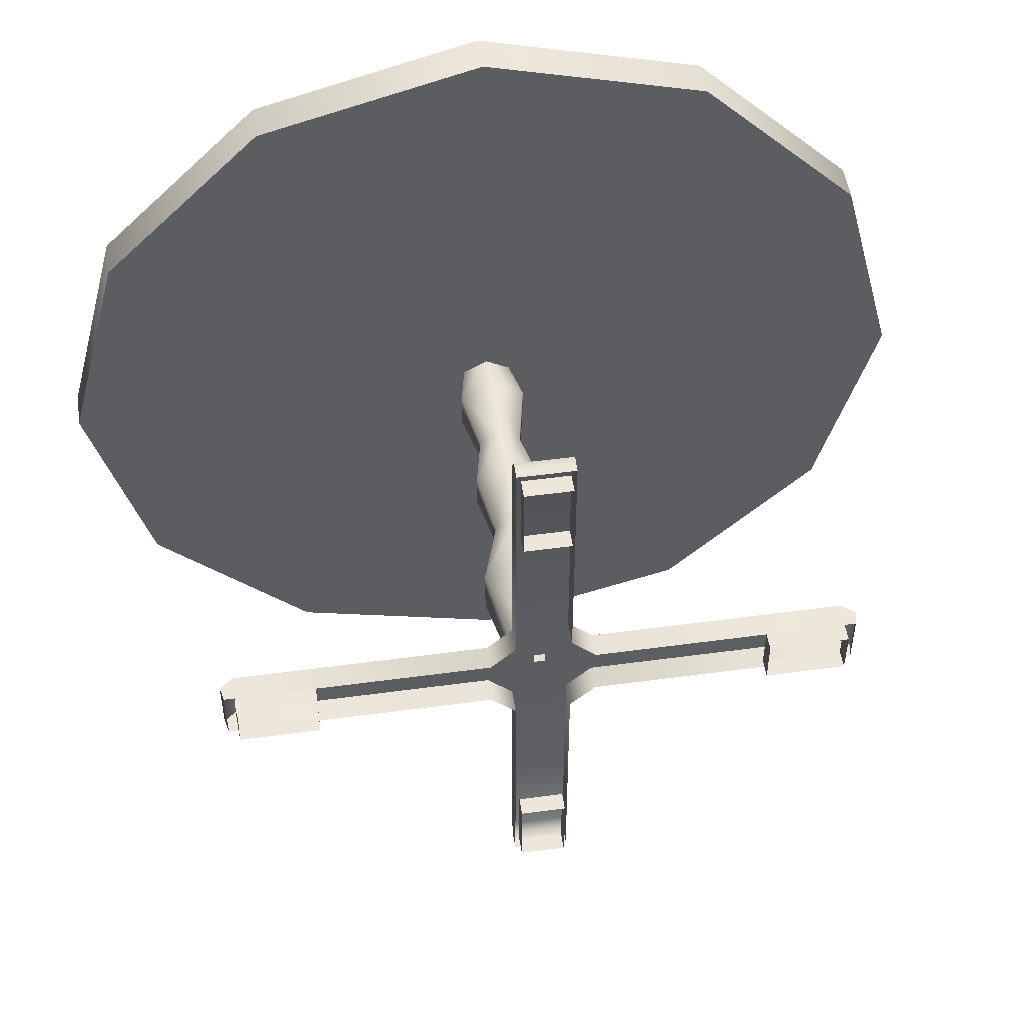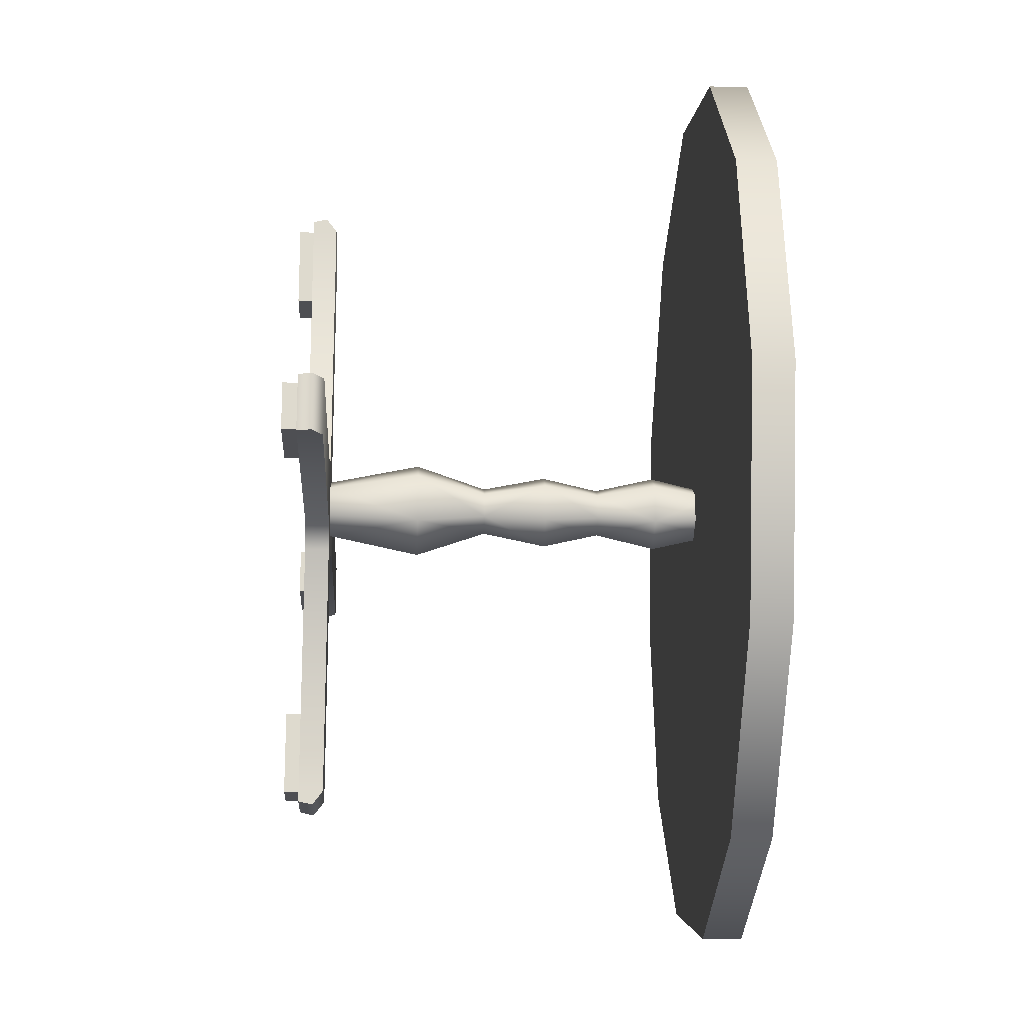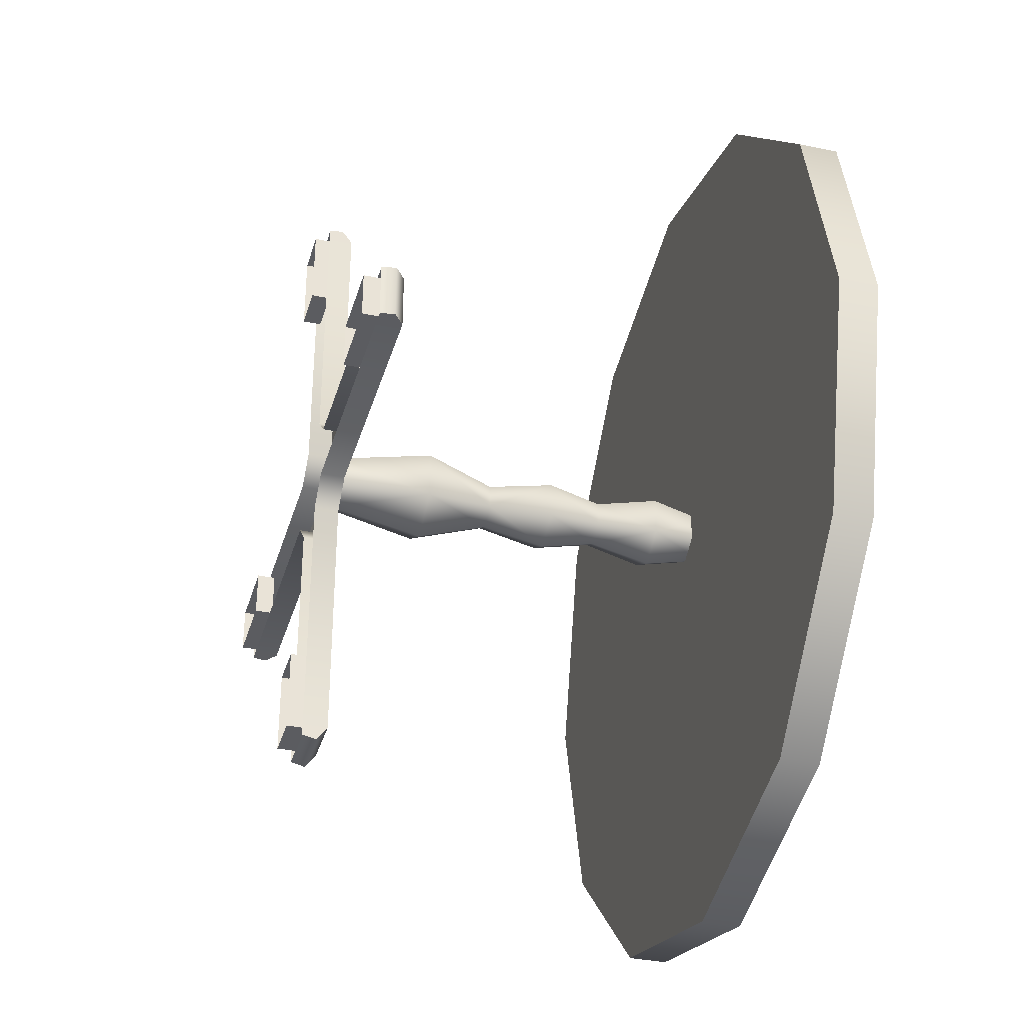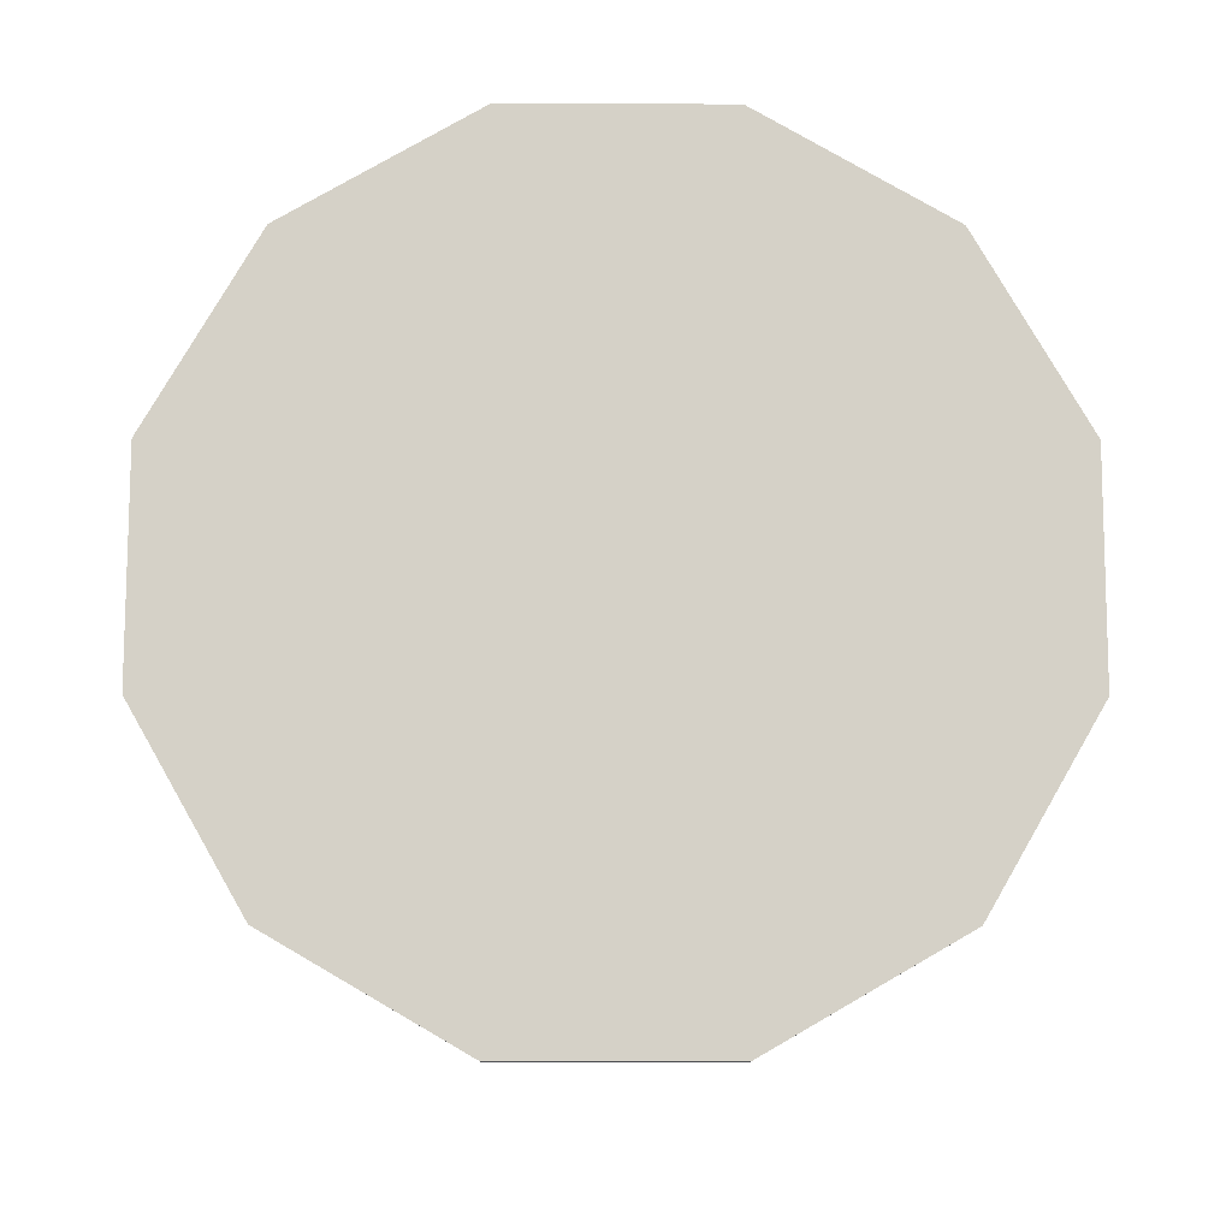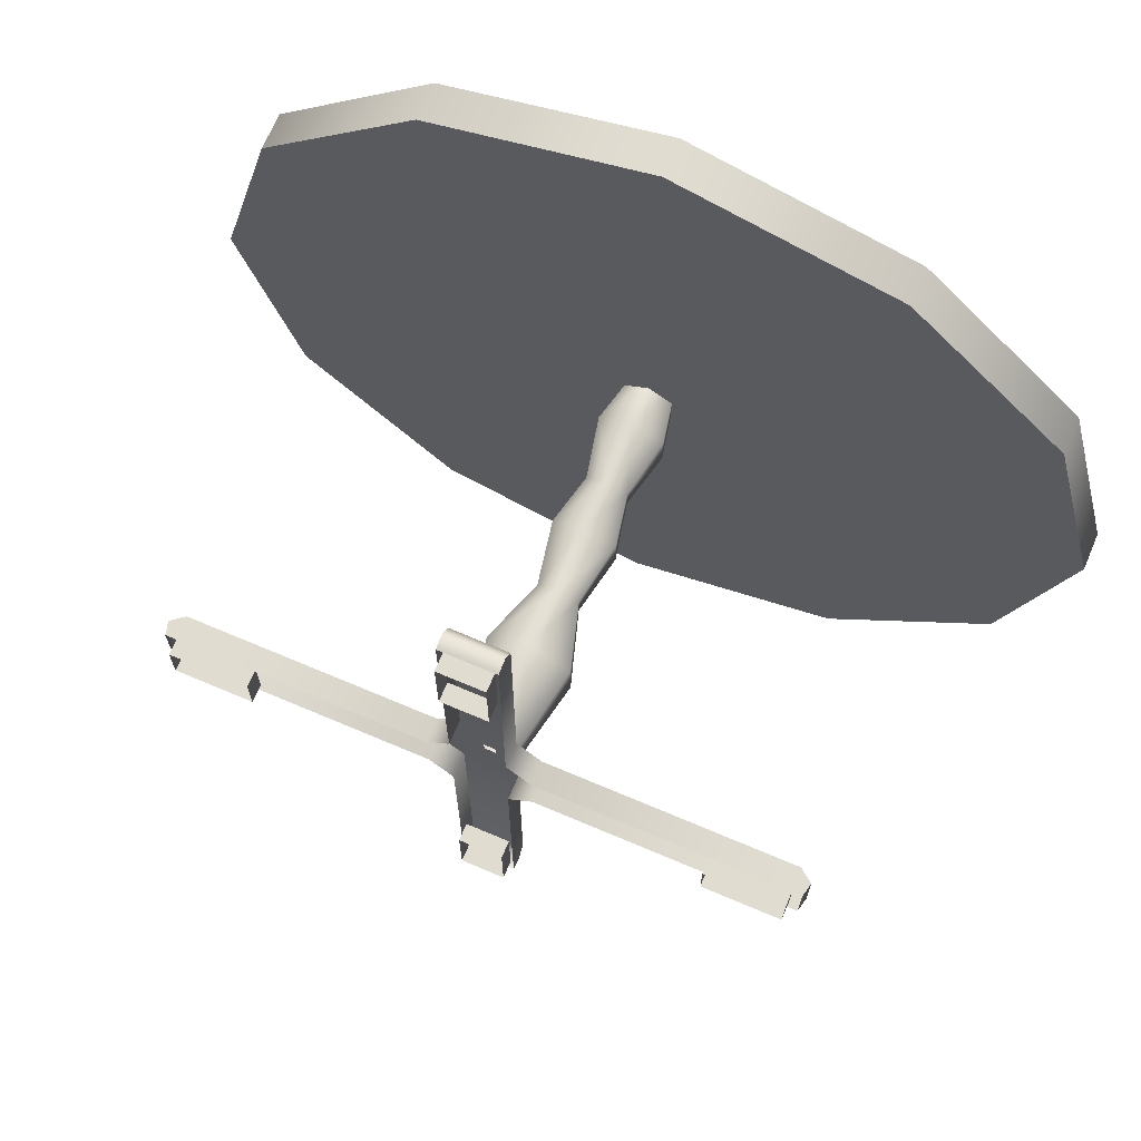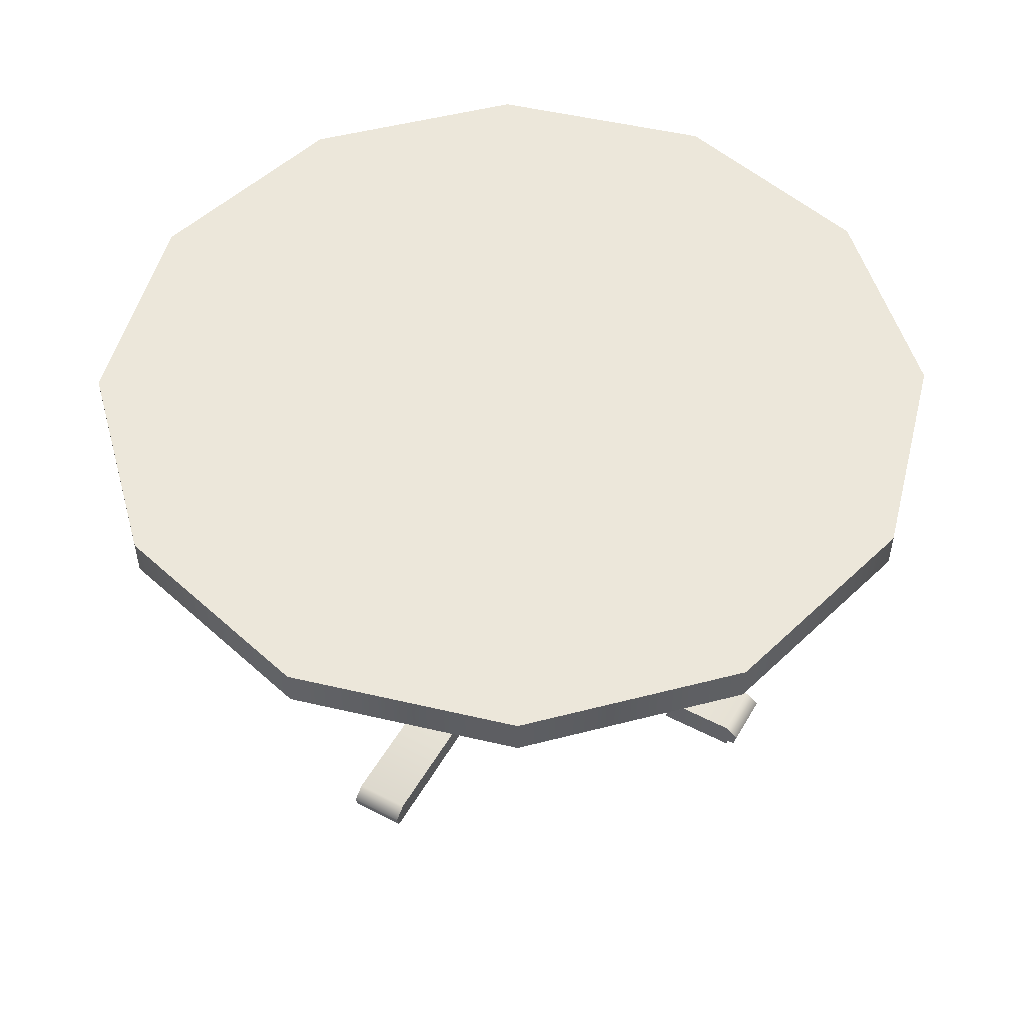
<metadata>
{"format":"obj","ext":"obj","renderer":"f3d","projection":"perspective","resolution":1024,"background":"white","views":[{"elev":51.0,"azim":-8.4,"up":"+Z"},{"elev":-18.2,"azim":87.2,"up":"+Z"},{"elev":-34.8,"azim":74.5,"up":"+Z"},{"elev":78.9,"azim":165.1,"up":"+Y"},{"elev":69.5,"azim":23.0,"up":"+Z"},{"elev":51.3,"azim":-60.7,"up":"+Y"}]}
</metadata>
<code>
g Tisch_Eingangshalle.003
v -0.07242 -0 0.9606
v -0.07242 0.05727 0.9606
v -0.07242 0.05727 0.7097
v -0.07242 -0 0.7097
v 0.07242 0.05727 0.7097
v 0.07242 -0 0.7097
v 0.07242 0.05727 0.9606
v 0.07242 -0 0.9606
v 0.9606 -0 0.07242
v 0.9606 0.05727 0.07242
v 0.7097 0.05727 0.07242
v 0.7097 -0 0.07242
v 0.7097 0.05727 -0.07242
v 0.7097 0 -0.07242
v 0.9606 0.05727 -0.07242
v 0.9606 0 -0.07242
v 0.07242 0 -0.9606
v 0.07242 0.05727 -0.9606
v 0.07242 0.05727 -0.7097
v 0.07242 0 -0.7097
v -0.07242 0.05727 -0.7097
v -0.07242 0 -0.7097
v -0.07242 0.05727 -0.9606
v -0.07242 0 -0.9606
v -0.9606 0 -0.07242
v -0.9606 0.05727 -0.07242
v -0.7097 0.05727 -0.07242
v -0.7097 0 -0.07242
v -0.7097 0.05727 0.07242
v -0.7097 -0 0.07242
v -0.9606 0.05727 0.07242
v -0.9606 -0 0.07242
v 0 1.44 -1.4
v -0.7 1.44 -1.212
v -1.212 1.44 -0.7
v -1.4 1.44 0
v -1.212 1.44 0.7
v -0.7 1.44 1.212
v 0 1.44 1.4
v 0.7 1.44 1.212
v 1.212 1.44 0.7
v 1.4 1.44 1e-06
v 1.212 1.44 -0.7
v 0.7 1.44 -1.212
v 0.7 1.319 -1.212
v 0 1.319 -1.4
v -0.7 1.319 -1.212
v -1.212 1.319 -0.7
v 1.212 1.319 0.7
v 1.4 1.319 1e-06
v -0.7 1.319 1.212
v 0 1.319 1.4
v -1.4 1.319 0
v 1.212 1.319 -0.7
v 0.7 1.319 1.212
v -1.212 1.319 0.7
v 0.1327 0.408 0.07659
v 0.1327 0.408 -0.07659
v 0.06654 0.6269 -0.03842
v 0.06654 0.6269 0.03842
v 0 1.184 0.1212
v 0 0.9984 0.07683
v 0.06654 0.9984 0.03842
v 0.105 1.184 0.0606
v -0.1327 0.408 -0.07659
v -0.1327 0.408 0.07659
v -0.06654 0.6269 0.03842
v -0.06654 0.6269 -0.03842
v 0.105 1.184 -0.0606
v 0.06654 0.9984 -0.03842
v 0 0.9984 -0.07683
v 0 1.184 -0.1212
v -0.06654 0.9984 -0.03842
v -0.105 1.184 -0.0606
v -0.105 1.184 0.0606
v -0.06654 0.9984 0.03842
v 0 1.37 0.07683
v -0.06654 1.37 0.03842
v 0 0.408 -0.1532
v 0 0.1219 -0.09244
v -0.08006 0.1219 -0.04622
v -0.08006 0.1219 0.04622
v 0 0.1219 0.09244
v 0 0.408 0.1532
v 0.08006 0.1219 0.04622
v 0.08006 0.1219 -0.04622
v 0.1017 0.8246 0.05872
v 0.1017 0.8246 -0.05872
v -0.06654 1.37 -0.03842
v 0 1.37 -0.07683
v -0.1017 0.8246 -0.05872
v -0.1017 0.8246 0.05872
v 0 0.8246 0.1174
v 0 0.6269 0.07683
v 0.06654 1.37 0.03842
v 0.06654 1.37 -0.03842
v 0 0.8246 -0.1174
v 0 0.6269 -0.07683
v 0.08757 0.08949 0.9593
v 0.08757 0.1219 0.9593
v 0.08757 0.08949 1.003
v 0.08757 0.1219 0.1659
v -0.08715 0.1219 0.1658
v -0.08757 0.1219 0.9593
v 0.08757 0.08949 0.1659
v -0.08757 0.08949 1.003
v -0.08757 0.08949 0.9593
v 0.1658 0.08949 0.08715
v 0.1658 0.1219 0.08715
v -0.08715 0.08949 0.1658
v 0.01788 0.1219 0.01767
v -0.01767 0.1219 0.01788
v 0.08757 0.04574 0.9593
v 0.08757 0.04574 0.1659
v 0.1658 0.04574 0.08715
v 0.08757 0.04574 0.9928
v -0.08715 0.04574 0.1658
v -0.08757 0.04574 0.9593
v -0.08757 0.04574 0.9928
v 0.9593 0.08949 -0.08757
v 0.9593 0.1219 -0.08757
v 1.003 0.08949 -0.08757
v 0.1659 0.1219 -0.08757
v 0.9593 0.1219 0.08757
v 0.1659 0.08949 -0.08757
v 1.003 0.08949 0.08757
v 0.9593 0.08949 0.08757
v 0.08715 0.08949 -0.1658
v 0.08715 0.1219 -0.1658
v 0.01767 0.1219 -0.01788
v 0.9593 0.04574 -0.08757
v 0.1659 0.04574 -0.08757
v 0.08715 0.04574 -0.1658
v 0.9928 0.04574 -0.08757
v 0.9593 0.04574 0.08757
v 0.9928 0.04574 0.08757
v -0.08757 0.08949 -0.9593
v -0.08757 0.1219 -0.9593
v -0.08757 0.08949 -1.003
v -0.08757 0.1219 -0.1659
v 0.08757 0.1219 -0.9593
v -0.08757 0.08949 -0.1659
v 0.08757 0.08949 -1.003
v 0.08757 0.08949 -0.9593
v -0.1658 0.08949 -0.08715
v -0.1658 0.1219 -0.08715
v -0.01788 0.1219 -0.01767
v -0.08757 0.04574 -0.9593
v -0.08757 0.04574 -0.1659
v -0.1658 0.04574 -0.08715
v -0.08757 0.04574 -0.9928
v 0.08757 0.04574 -0.9593
v 0.08757 0.04574 -0.9928
v -0.9593 0.08949 0.08757
v -0.9593 0.1219 0.08757
v -1.003 0.08949 0.08757
v -0.1659 0.1219 0.08757
v -0.9593 0.1219 -0.08757
v -0.1659 0.08949 0.08757
v -1.003 0.08949 -0.08757
v -0.9593 0.08949 -0.08757
v -0.9593 0.04574 0.08757
v -0.1659 0.04574 0.08757
v -0.9928 0.04574 0.08757
v -0.9593 0.04574 -0.08757
v -0.9928 0.04574 -0.08757
f 1 2 3 4
f 4 3 5 6
f 6 5 7 8
f 8 7 2 1
f 9 10 11 12
f 12 11 13 14
f 14 13 15 16
f 16 15 10 9
f 17 18 19 20
f 20 19 21 22
f 22 21 23 24
f 24 23 18 17
f 25 26 27 28
f 28 27 29 30
f 30 29 31 32
f 32 31 26 25
f 33 34 35 36 37 38 39 40 41 42 43 44
f 44 45 46 33
f 34 47 48 35
f 41 49 50 42
f 38 51 52 39
f 35 48 53 36
f 42 50 54 43
f 39 52 55 40
f 36 53 56 37
f 43 54 45 44
f 33 46 47 34
f 40 55 49 41
f 37 56 51 38
f 47 46 45 54 50 49 55 52 51 56 53 48
f 57 58 59 60
f 61 62 63 64
f 65 66 67 68
f 69 70 71 72
f 72 71 73 74
f 75 76 62 61
f 77 78 75 61
f 79 80 81 65
f 65 81 82 66
f 66 82 83 84
f 84 83 85 57
f 58 86 80 79
f 69 64 63 70
f 87 60 59 88
f 89 90 72 74
f 91 68 67 92
f 76 73 91 92
f 70 63 87 88
f 89 74 75 78
f 93 92 67 94
f 95 64 69 96
f 91 97 98 68
f 97 88 59 98
f 87 93 94 60
f 58 57 85 86
f 84 57 60 94
f 58 79 98 59
f 79 65 68 98
f 66 84 94 67
f 62 76 92 93
f 90 96 69 72
f 73 71 97 91
f 71 70 88 97
f 63 62 93 87
f 75 74 73 76
f 95 77 61 64
f 99 100 101
f 102 103 104 100
f 105 102 100 99
f 106 104 107
f 108 109 102 105
f 107 104 103 110
f 109 111 102
f 111 112 103 102
f 105 99 113 114
f 108 105 114 115
f 99 101 116 113
f 107 110 117 118
f 101 106 119 116
f 106 107 118 119
f 100 104 106 101
f 120 121 122
f 123 109 124 121
f 125 123 121 120
f 126 124 127
f 128 129 123 125
f 127 124 109 108
f 129 130 123
f 130 111 109 123
f 125 120 131 132
f 128 125 132 133
f 120 122 134 131
f 127 108 115 135
f 122 126 136 134
f 126 127 135 136
f 121 124 126 122
f 137 138 139
f 140 129 141 138
f 142 140 138 137
f 143 141 144
f 145 146 140 142
f 144 141 129 128
f 146 147 140
f 147 130 129 140
f 142 137 148 149
f 145 142 149 150
f 137 139 151 148
f 144 128 133 152
f 139 143 153 151
f 143 144 152 153
f 138 141 143 139
f 154 155 156
f 157 146 158 155
f 159 157 155 154
f 160 158 161
f 110 103 157 159
f 161 158 146 145
f 103 112 157
f 112 147 146 157
f 159 154 162 163
f 110 159 163 117
f 154 156 164 162
f 161 145 150 165
f 156 160 166 164
f 160 161 165 166
f 155 158 160 156

</code>
